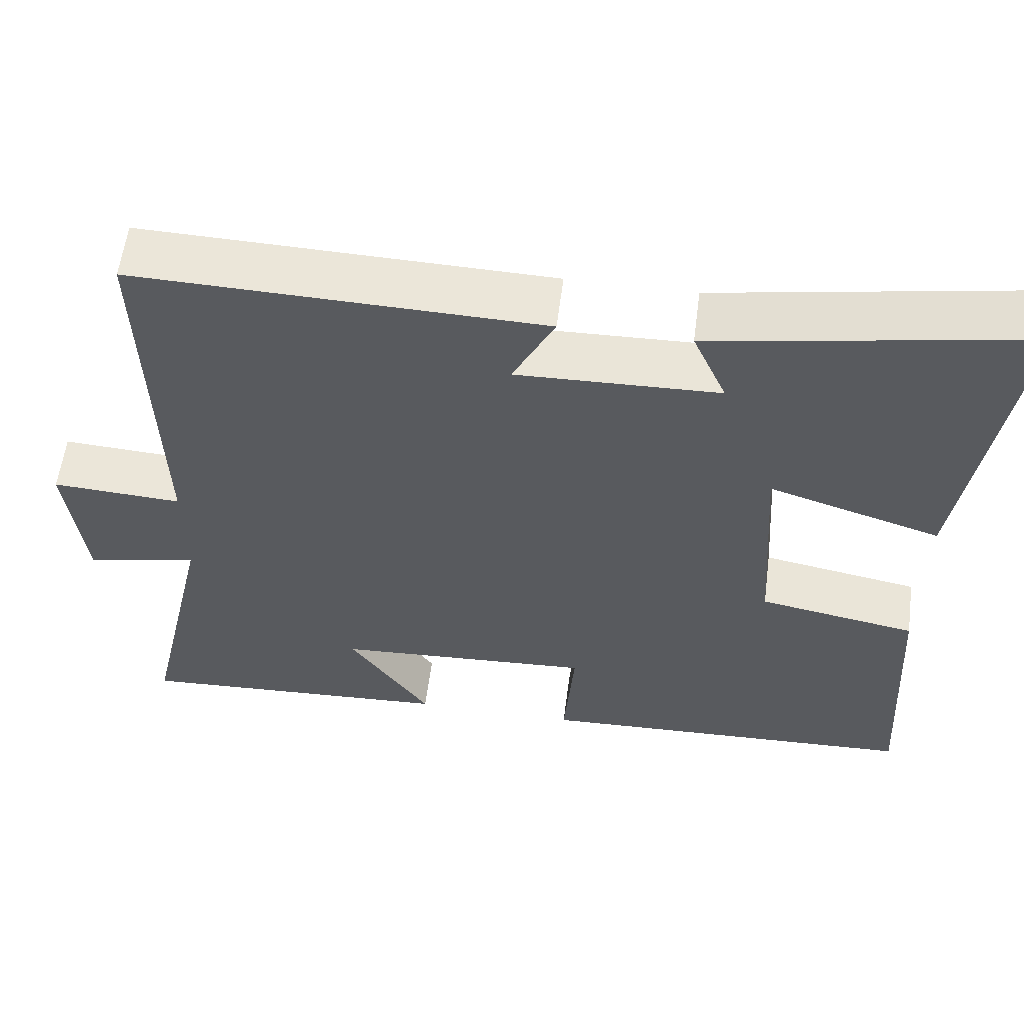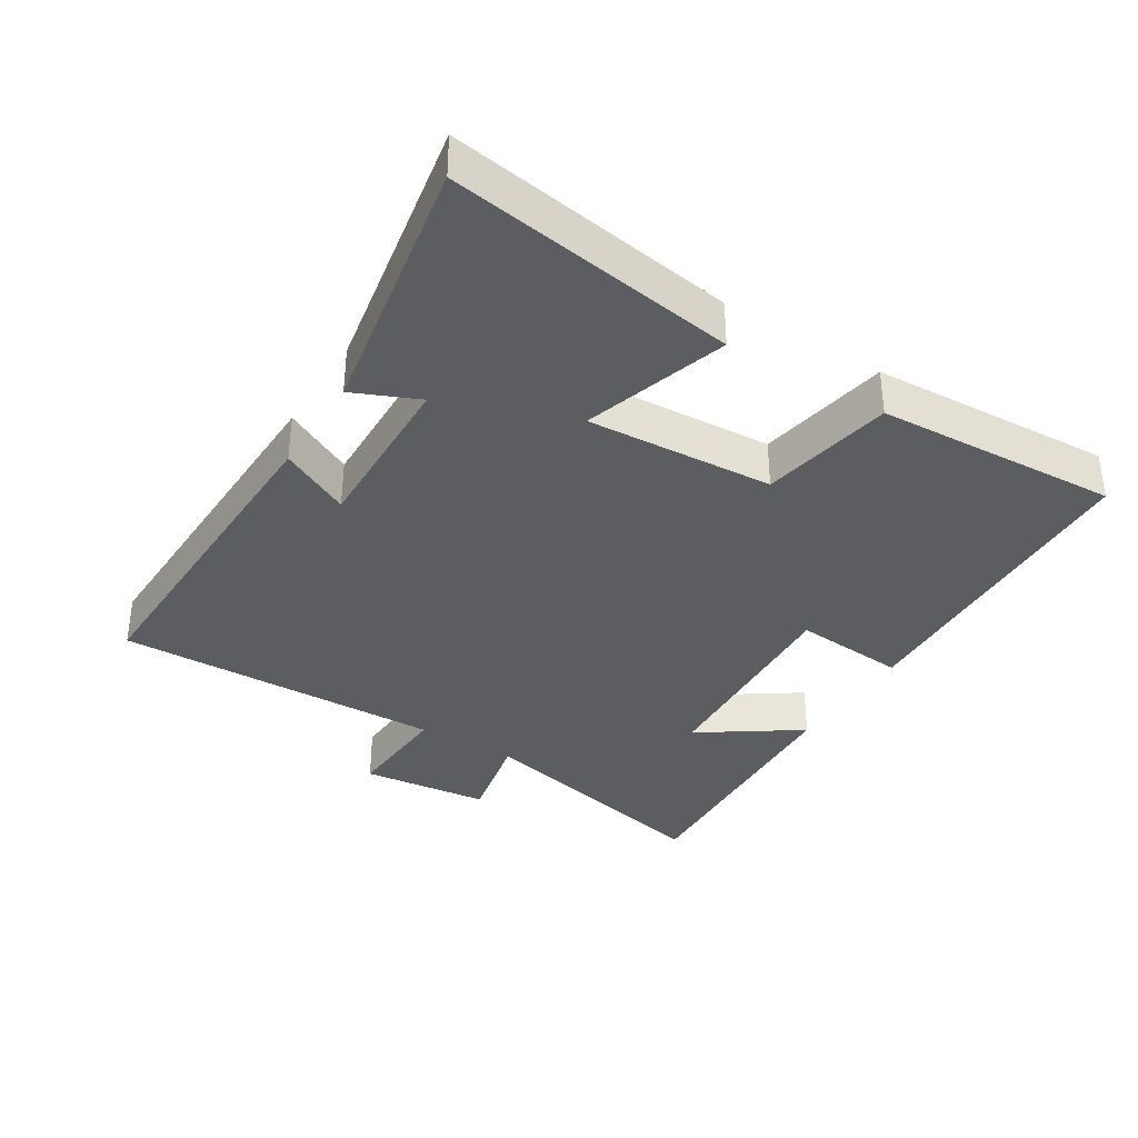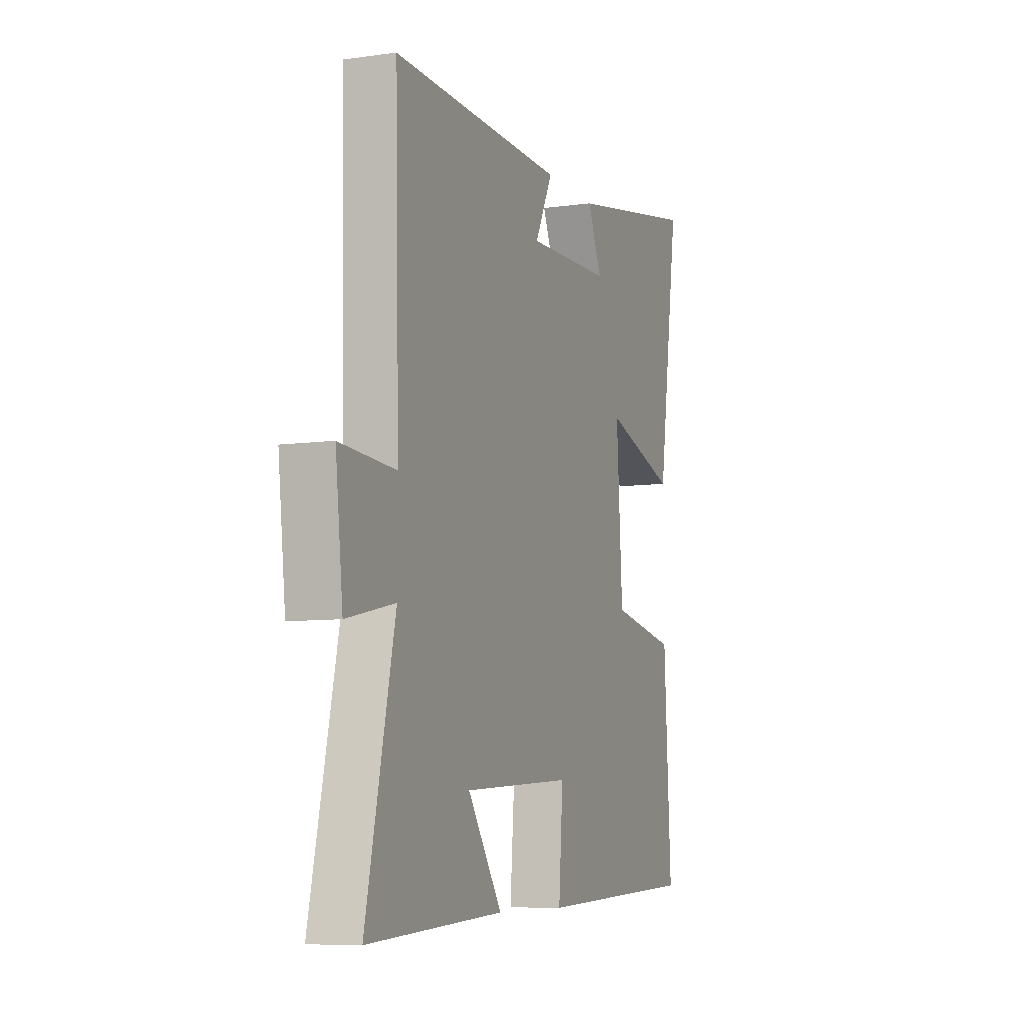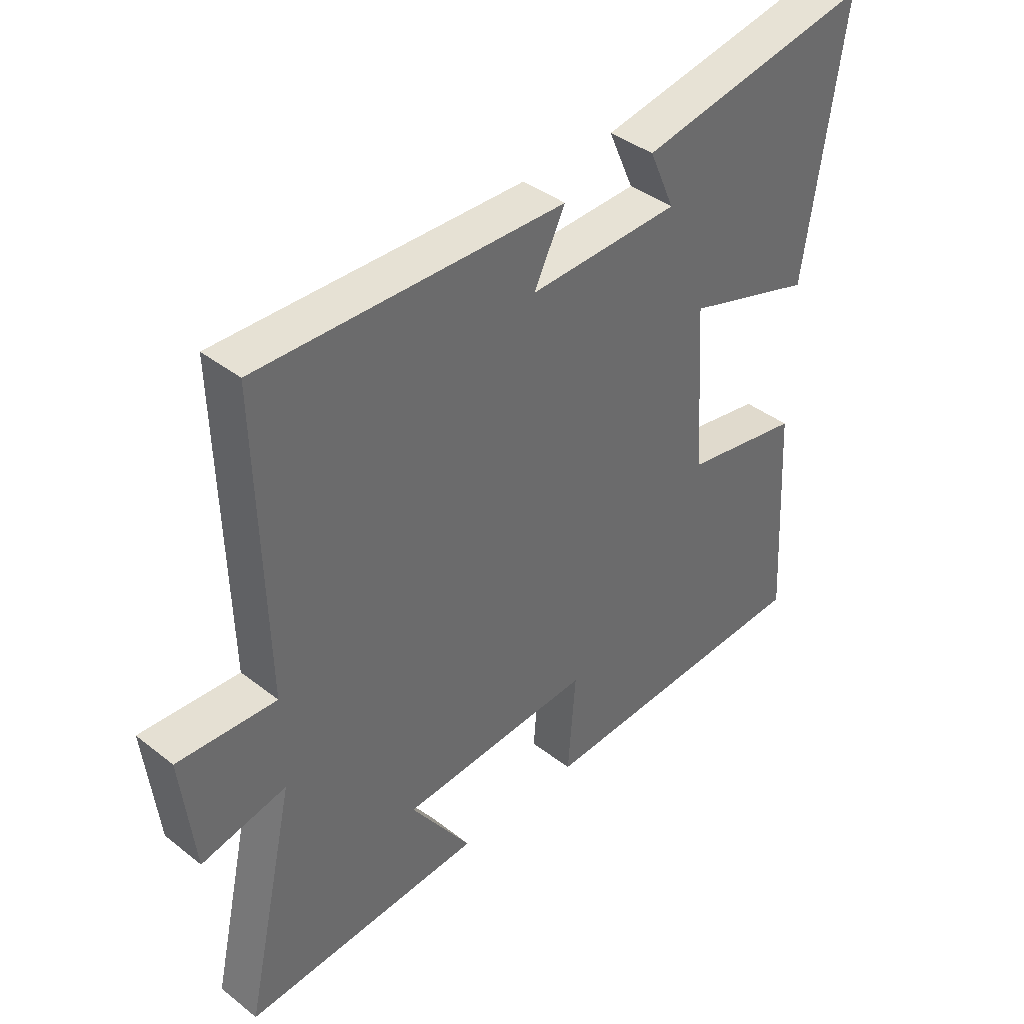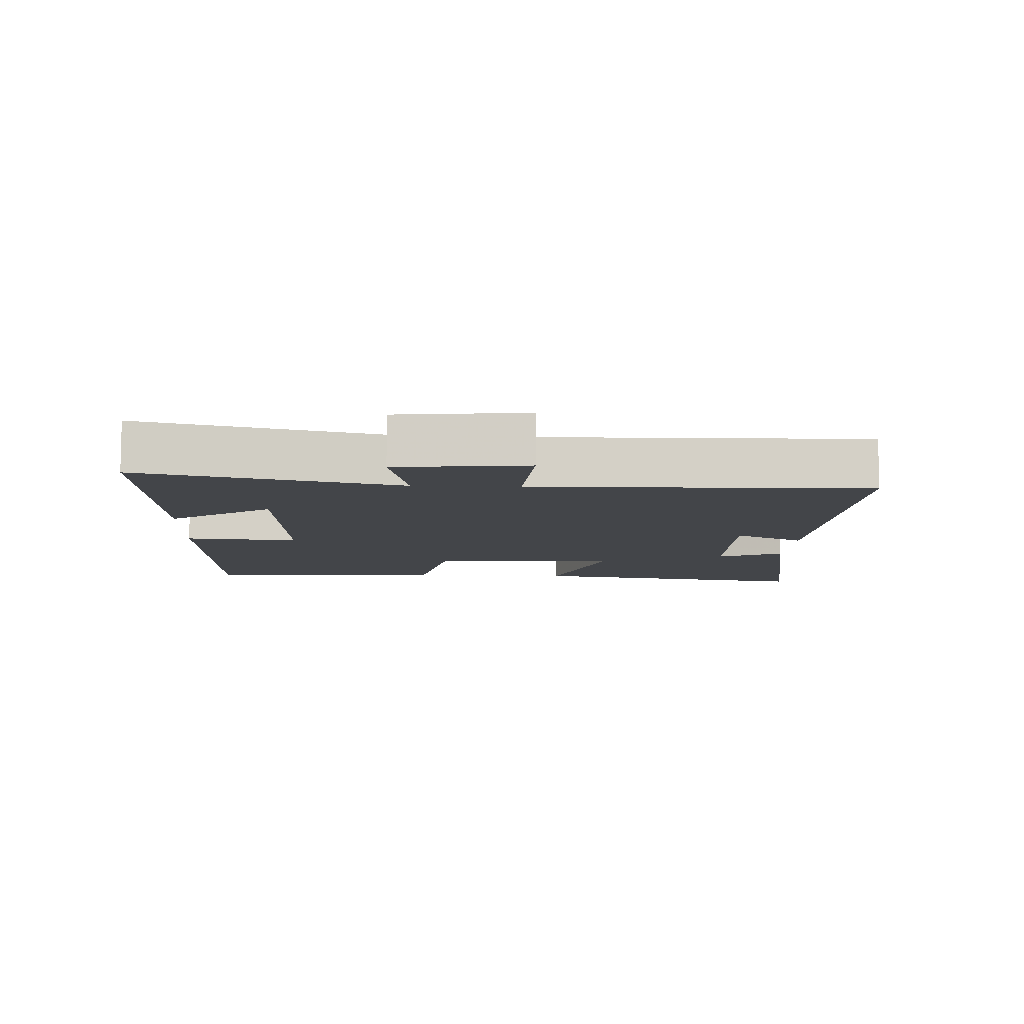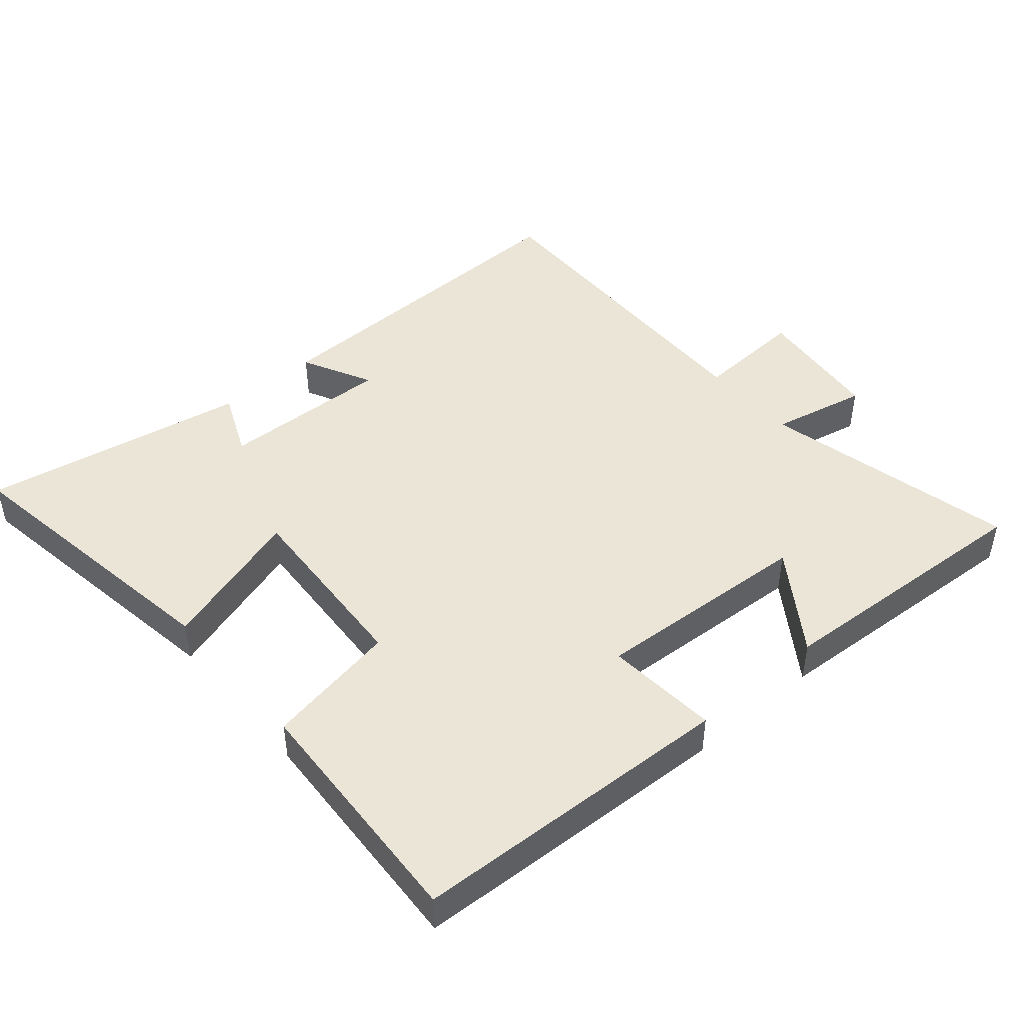
<metadata>
{"format":"obj","ext":"obj","renderer":"f3d","projection":"perspective","resolution":1024,"background":"white","views":[{"elev":58.2,"azim":7.4,"up":"+Z"},{"elev":-35.8,"azim":58.0,"up":"+Y"},{"elev":-7.8,"azim":-68.5,"up":"+Z"},{"elev":39.8,"azim":-46.0,"up":"+Z"},{"elev":-8.9,"azim":-93.0,"up":"+Y"},{"elev":45.8,"azim":139.3,"up":"+Y"}]}
</metadata>
<code>
v 0.565 0.07 0.573
v 0.5 0.07 0.137
v 0.282 0.07 0.205
v 0.3 0.07 -0.077
v 0.5 0.07 -0.113
v 0.521 0.07 -0.479
v 0.033 0.07 -0.5
v 0.046 0.07 -0.33
v -0.282 0.07 -0.35
v -0.179 0.07 -0.5
v -0.586 0.07 -0.524
v -0.5 0.07 -0.14
v -0.644 0.07 -0.171
v -0.666 0.07 0.023
v -0.5 0.07 0.014
v -0.512 0.07 0.512
v 0.006 0.07 0.5
v -0.047 0.07 0.394
v 0.209 0.07 0.402
v 0.166 0.07 0.5
v 0.565 0 0.573
v 0.5 0 0.137
v 0.282 0 0.205
v 0.3 0 -0.077
v 0.5 0 -0.113
v 0.521 0 -0.479
v 0.033 0 -0.5
v 0.046 0 -0.33
v -0.282 0 -0.35
v -0.179 0 -0.5
v -0.586 0 -0.524
v -0.5 0 -0.14
v -0.644 0 -0.171
v -0.666 0 0.023
v -0.5 0 0.014
v -0.512 0 0.512
v 0.006 0 0.5
v -0.047 0 0.394
v 0.209 0 0.402
v 0.166 0 0.5
f 19 20 1 2
f 18 19 2 3
f 15 16 17 18
f 15 18 3 4
f 12 13 14 15
f 4 5 6
f 15 4 6
f 12 15 6
f 9 10 11 12
f 8 9 12
f 8 12 6
f 6 7 8
f 22 21 40 39
f 23 22 39 38
f 38 37 36 35
f 24 23 38 35
f 35 34 33 32
f 26 25 24
f 26 24 35
f 26 35 32
f 32 31 30 29
f 32 29 28
f 26 32 28
f 28 27 26
f 1 21 22 2
f 2 22 23 3
f 3 23 24 4
f 4 24 25 5
f 5 25 26 6
f 6 26 27 7
f 7 27 28 8
f 8 28 29 9
f 9 29 30 10
f 10 30 31 11
f 11 31 32 12
f 12 32 33 13
f 13 33 34 14
f 14 34 35 15
f 15 35 36 16
f 16 36 37 17
f 17 37 38 18
f 18 38 39 19
f 19 39 40 20
f 20 40 21 1

</code>
